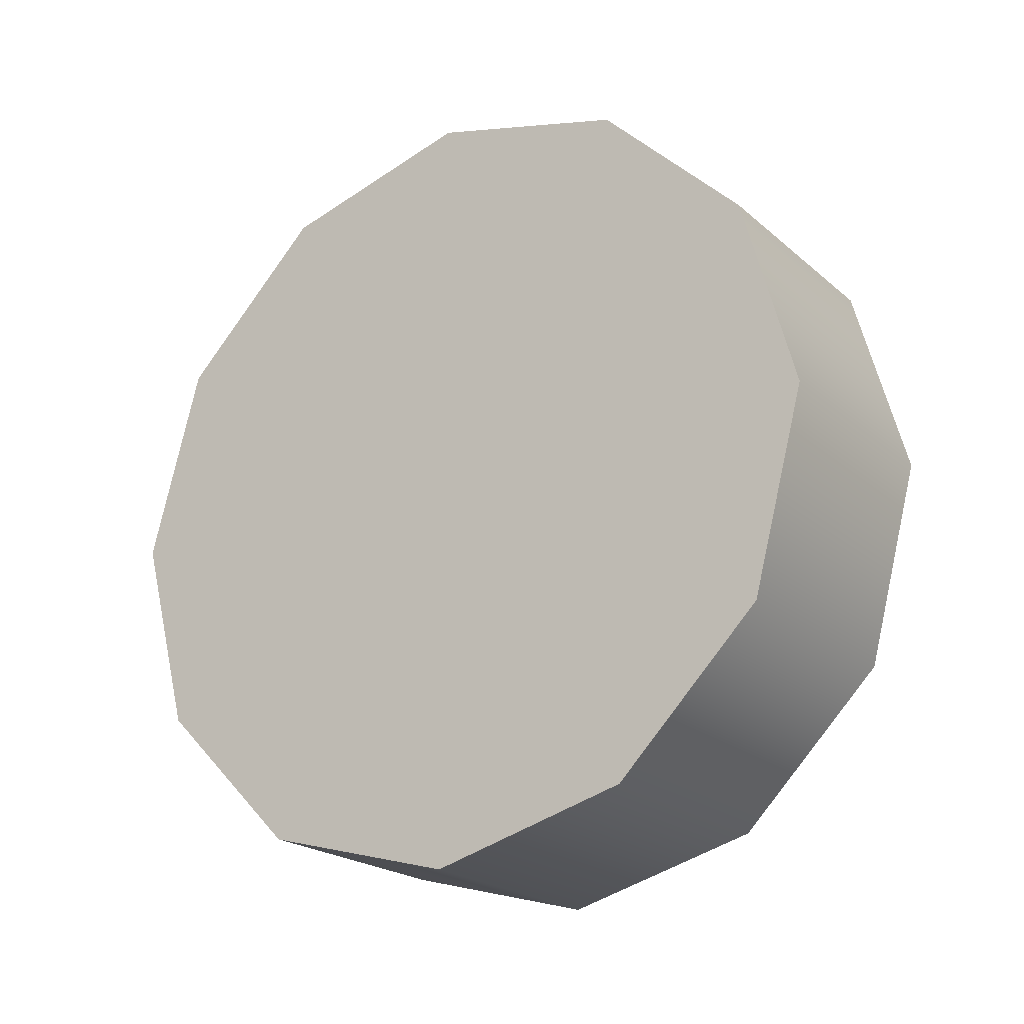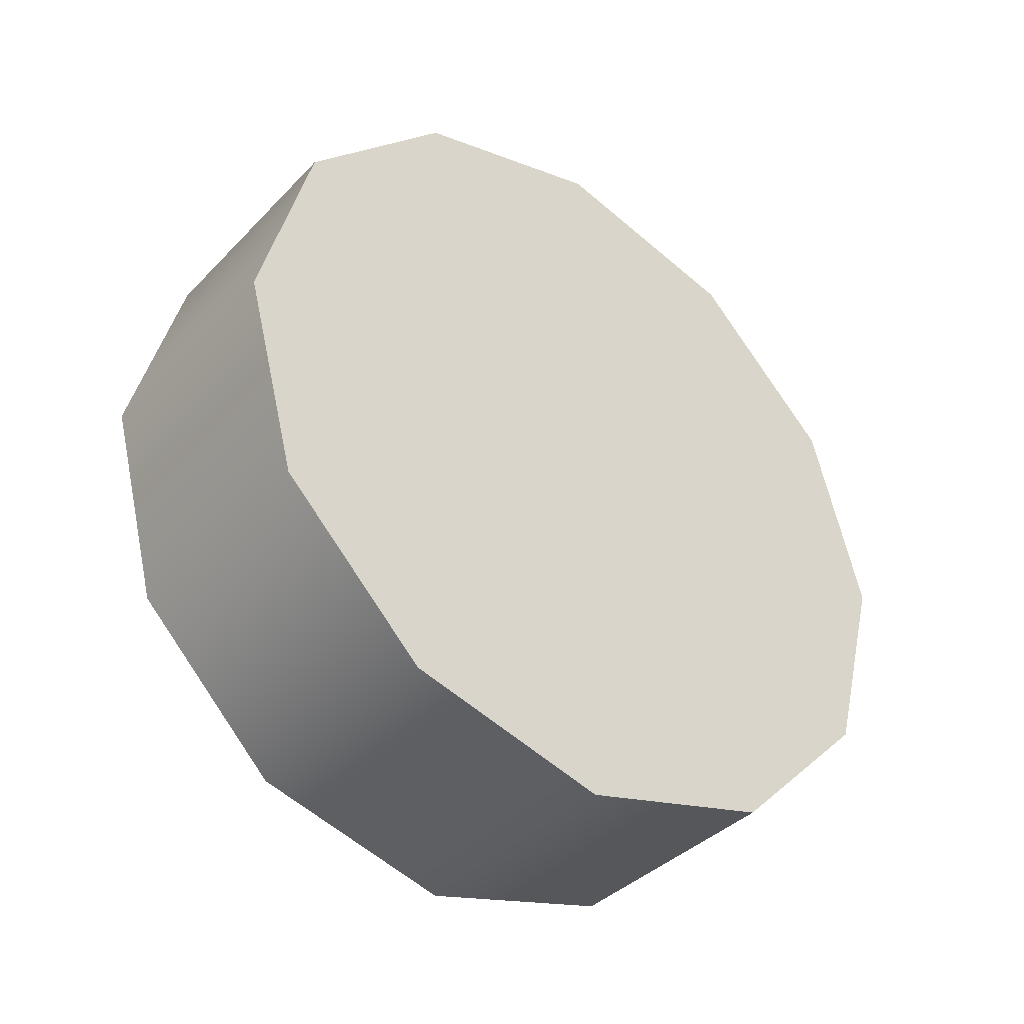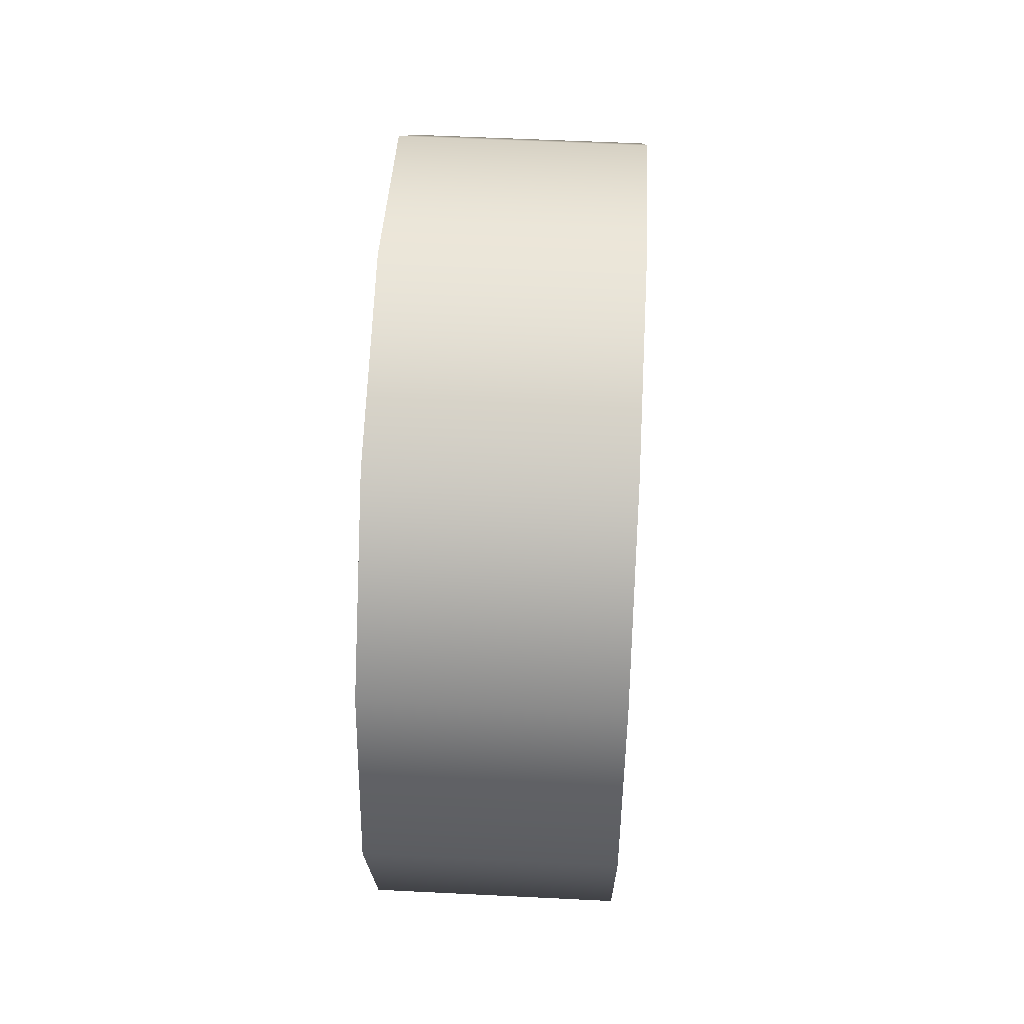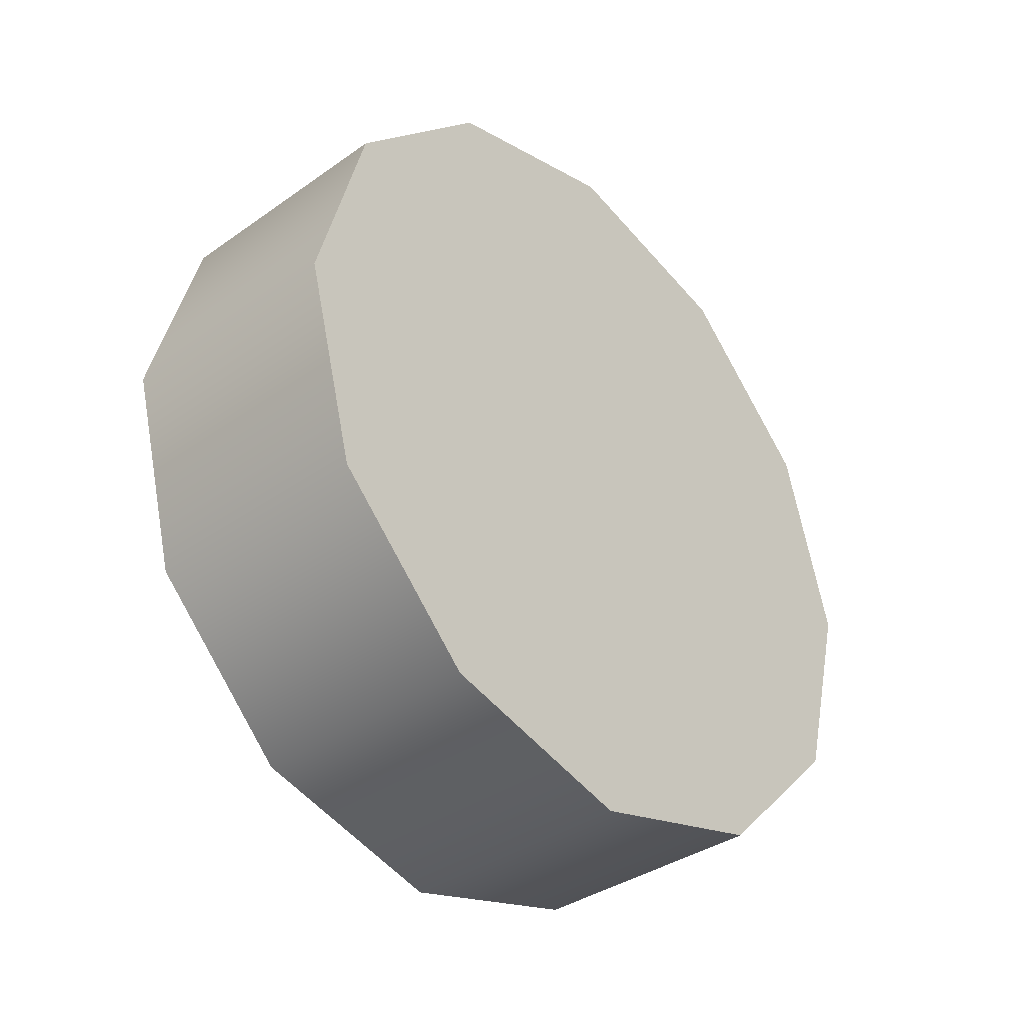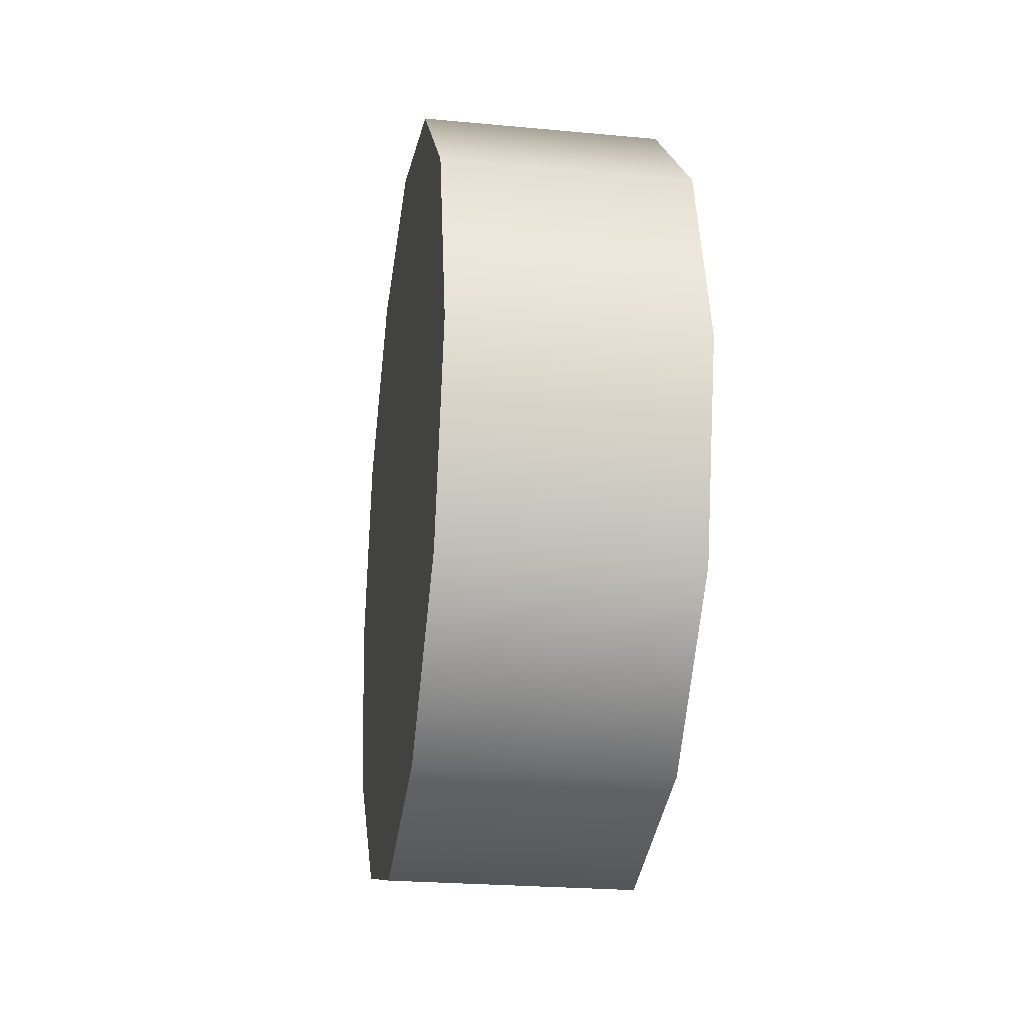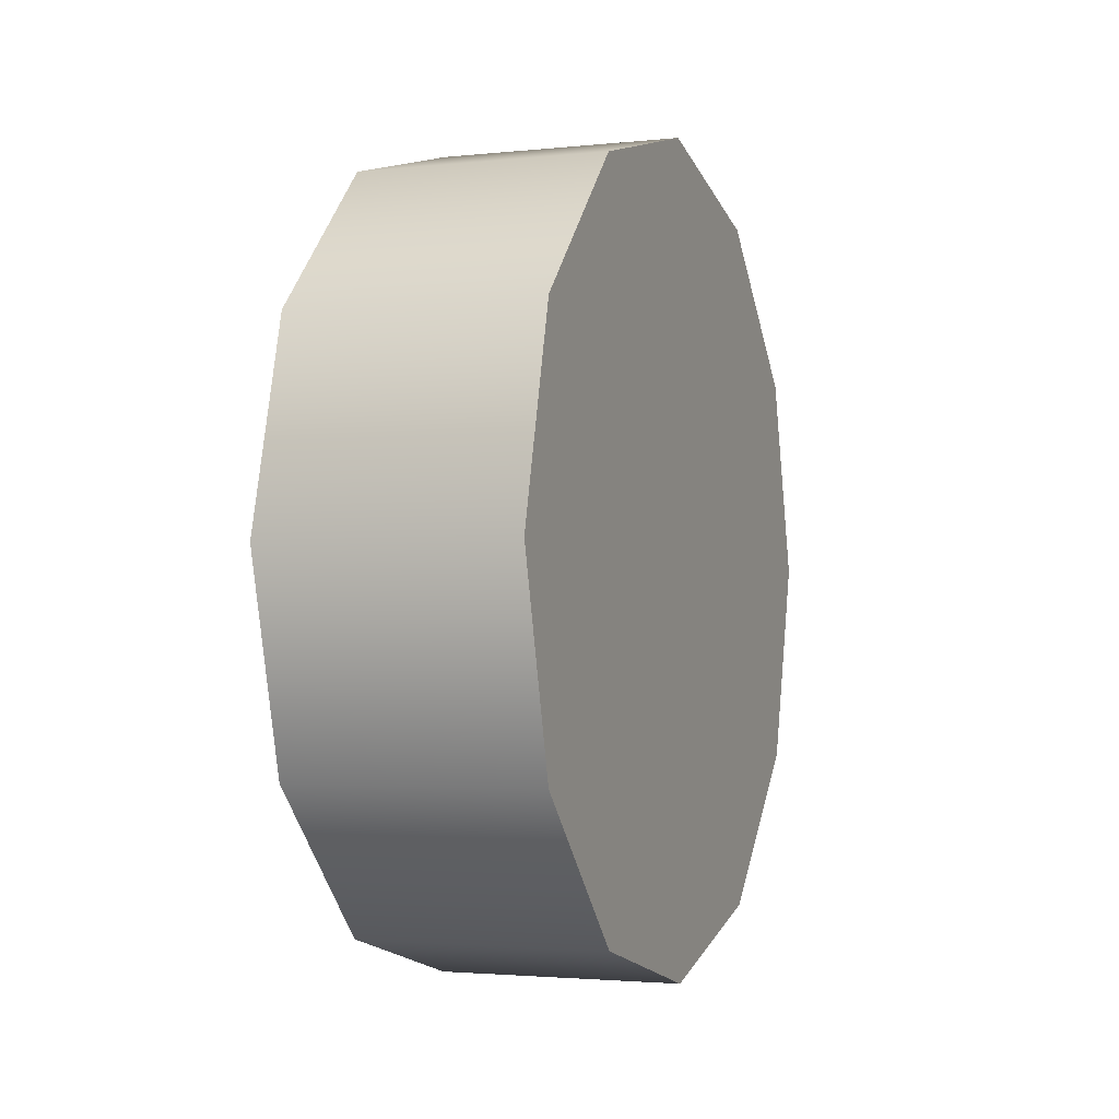
<metadata>
{"format":"obj","ext":"obj","renderer":"f3d","projection":"perspective","resolution":1024,"background":"white","views":[{"elev":-21.4,"azim":124.4,"up":"+Y"},{"elev":-38.4,"azim":51.7,"up":"+Z"},{"elev":55.5,"azim":3.0,"up":"+Y"},{"elev":-36.8,"azim":42.3,"up":"+Z"},{"elev":-24.5,"azim":171.3,"up":"+Z"},{"elev":-2.4,"azim":-159.4,"up":"+Z"}]}
</metadata>
<code>
g Plane_Cart_fl_wheel
v -0.2505 0.7174 0.4142
v 0.2505 0.7174 0.4142
v 0.2505 0.4142 0.7174
v -0.2505 0.4142 0.7174
v 0.2505 0.0008106 0.8293
v -0.2505 0.0008106 0.8293
v 0.2505 -0.4142 0.7174
v -0.2505 -0.4142 0.7174
v 0.2505 -0.7174 0.4142
v -0.2505 -0.7174 0.4142
v 0.2505 -0.8293 0.0008106
v -0.2505 -0.8293 0.0008106
v 0.2505 -0.7174 -0.4142
v -0.2505 -0.7174 -0.4142
v 0.2505 -0.4142 -0.7174
v -0.2505 -0.4142 -0.7174
v 0.2505 0.0008106 -0.8293
v -0.2505 0.0008106 -0.8293
v 0.2505 0.4142 -0.7174
v -0.2505 0.4142 -0.7174
v 0.2505 0.7174 -0.4142
v -0.2505 0.7174 -0.4142
v 0.2505 0.8293 0.0008106
v -0.2505 0.8293 0.0008106
v 0.2505 0.7174 0.4142
v 0.2505 0.0008106 0.0008106
v 0.2505 0.4142 0.7174
v 0.2505 0.0008106 0.8293
v 0.2505 -0.4142 0.7174
v 0.2505 -0.7174 0.4142
v 0.2505 -0.8293 0.0008106
v 0.2505 -0.7174 -0.4142
v 0.2505 -0.4142 -0.7174
v 0.2505 0.0008106 -0.8293
v 0.2505 0.4142 -0.7174
v 0.2505 0.7174 -0.4142
v 0.2505 0.8293 0.0008106
v -0.2505 0.4142 0.7174
v -0.2505 0.0008106 0.8293
v -0.2505 0.7174 0.4142
v -0.2505 -0.4142 0.7174
v -0.2505 -0.7174 0.4142
v -0.2505 -0.8293 0.0008106
v -0.2505 -0.7174 -0.4142
v -0.2505 -0.4142 -0.7174
v -0.2505 0.0008106 -0.8293
v -0.2505 0.4142 -0.7174
v -0.2505 0.7174 -0.4142
v -0.2505 0.8293 0.0008106
f 3 2 1
f 4 3 1
f 5 3 4
f 6 5 4
f 7 5 6
f 8 7 6
f 9 7 8
f 10 9 8
f 11 9 10
f 12 11 10
f 13 11 12
f 14 13 12
f 15 13 14
f 16 15 14
f 17 15 16
f 18 17 16
f 19 17 18
f 20 19 18
f 21 19 20
f 22 21 20
f 23 21 22
f 24 23 22
f 2 23 24
f 1 2 24
f 27 26 25
f 28 26 27
f 29 26 28
f 30 26 29
f 31 26 30
f 32 26 31
f 33 26 32
f 34 26 33
f 35 26 34
f 36 26 35
f 37 26 36
f 25 26 37
f 40 39 38
f 40 41 39
f 40 42 41
f 40 43 42
f 40 44 43
f 40 45 44
f 40 46 45
f 40 47 46
f 40 48 47
f 40 49 48

</code>
